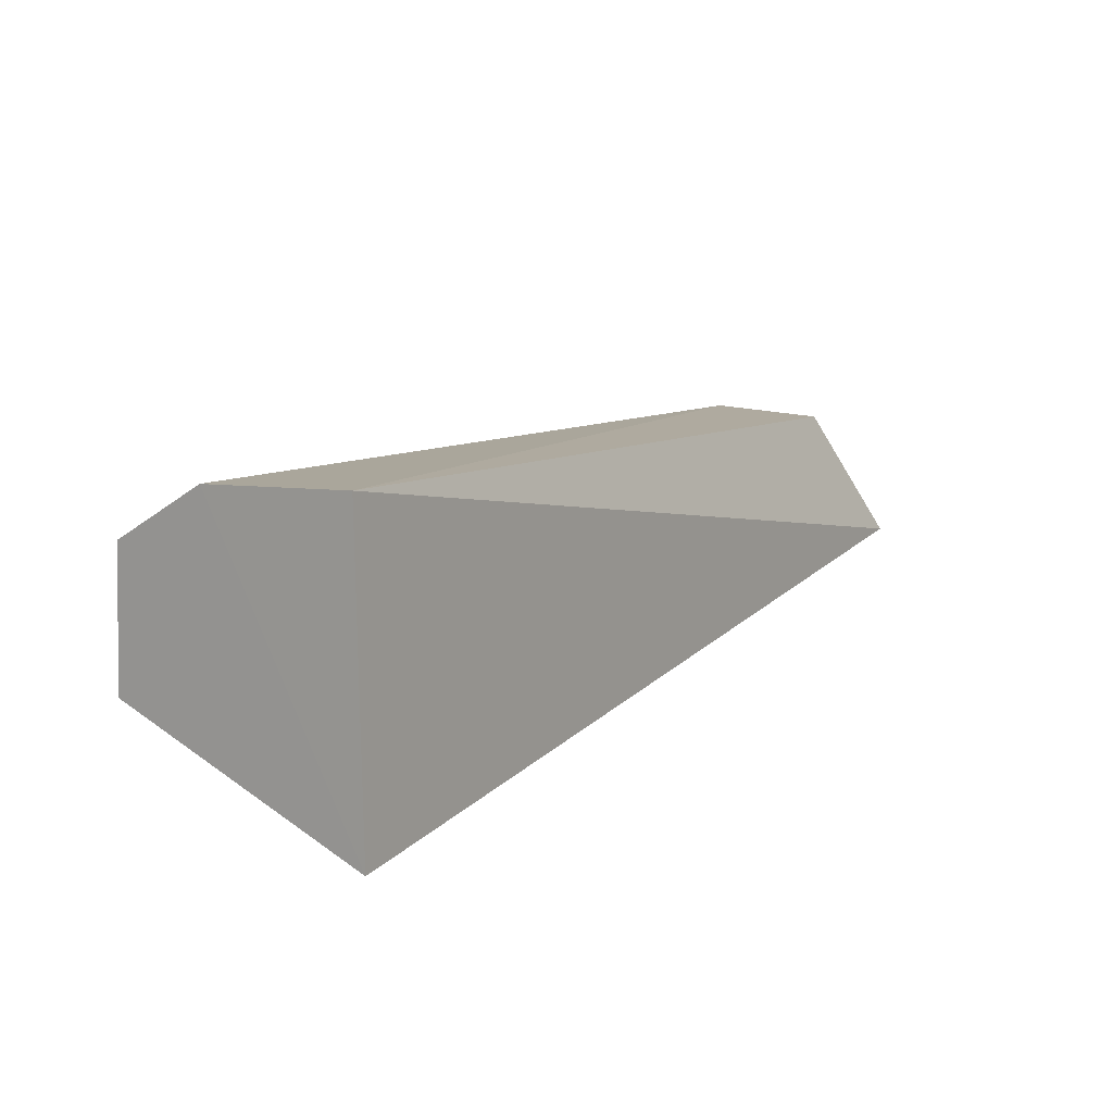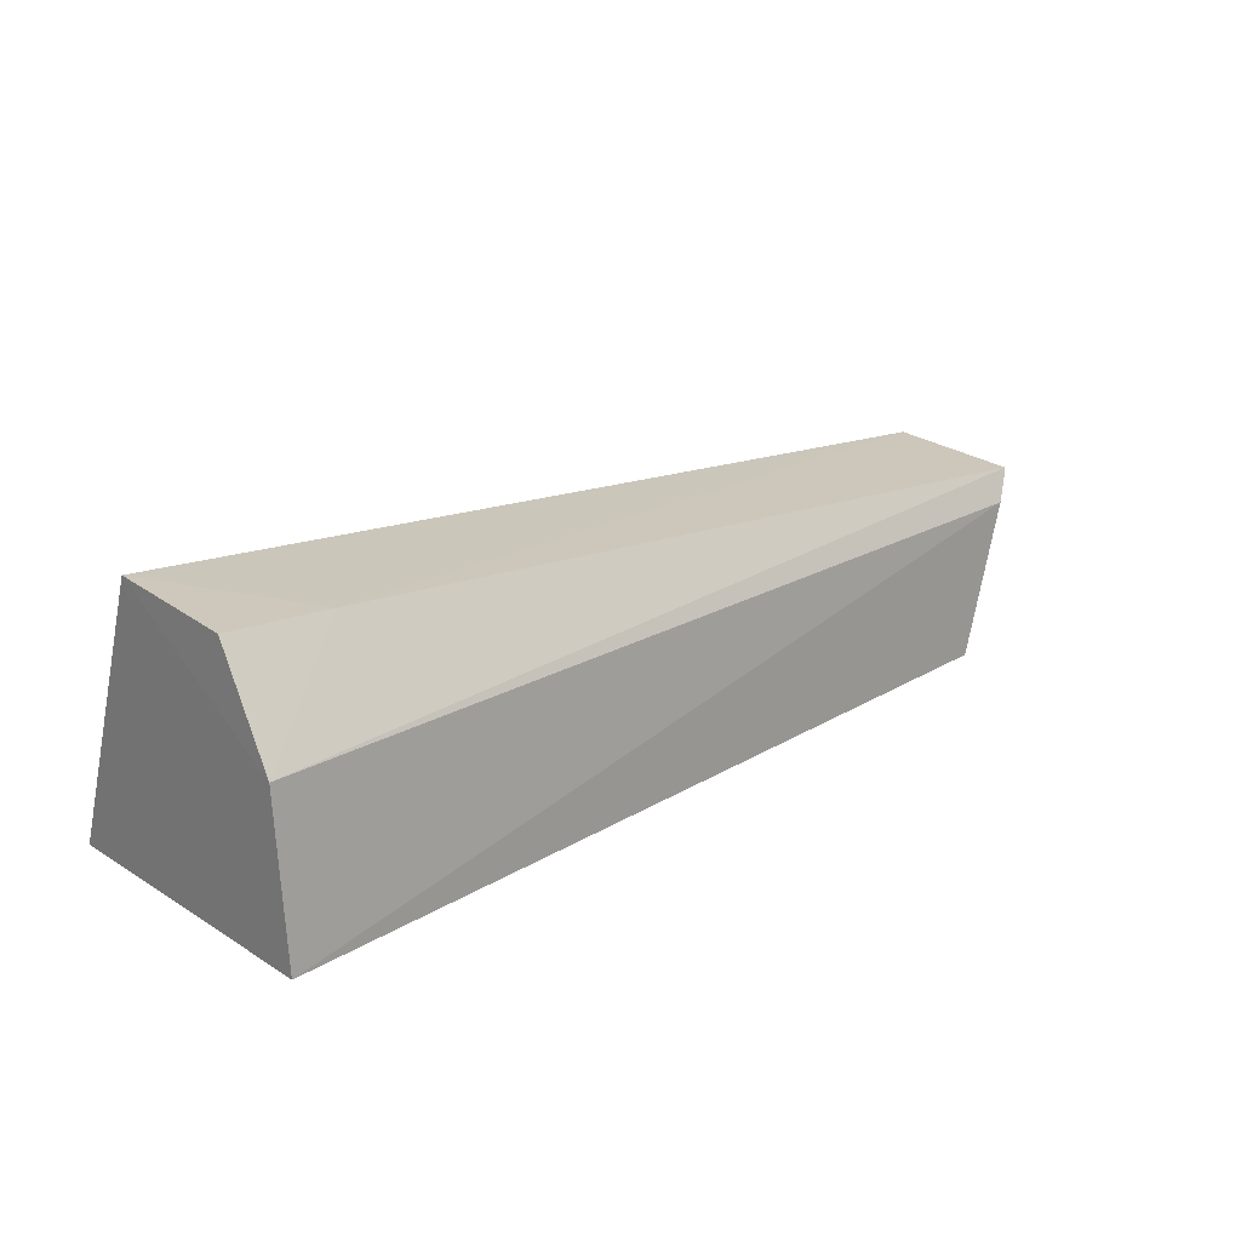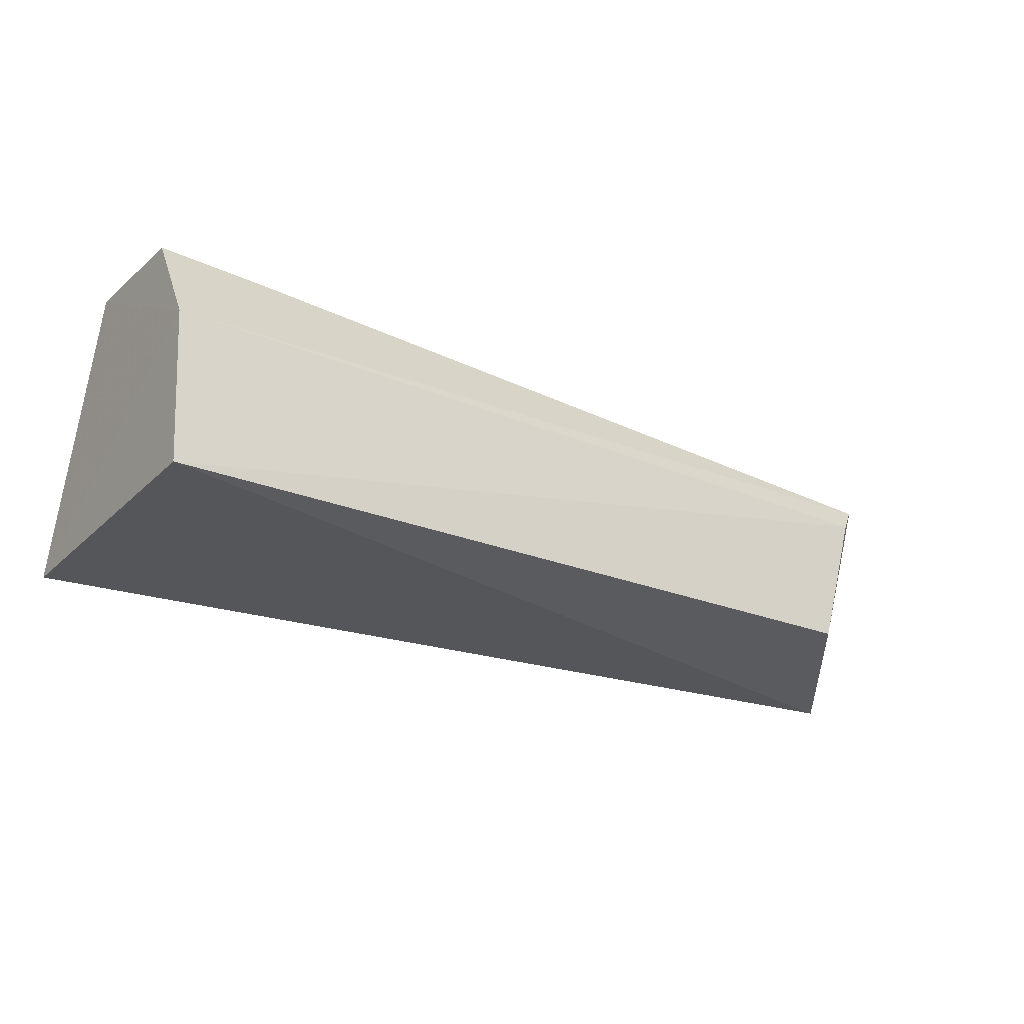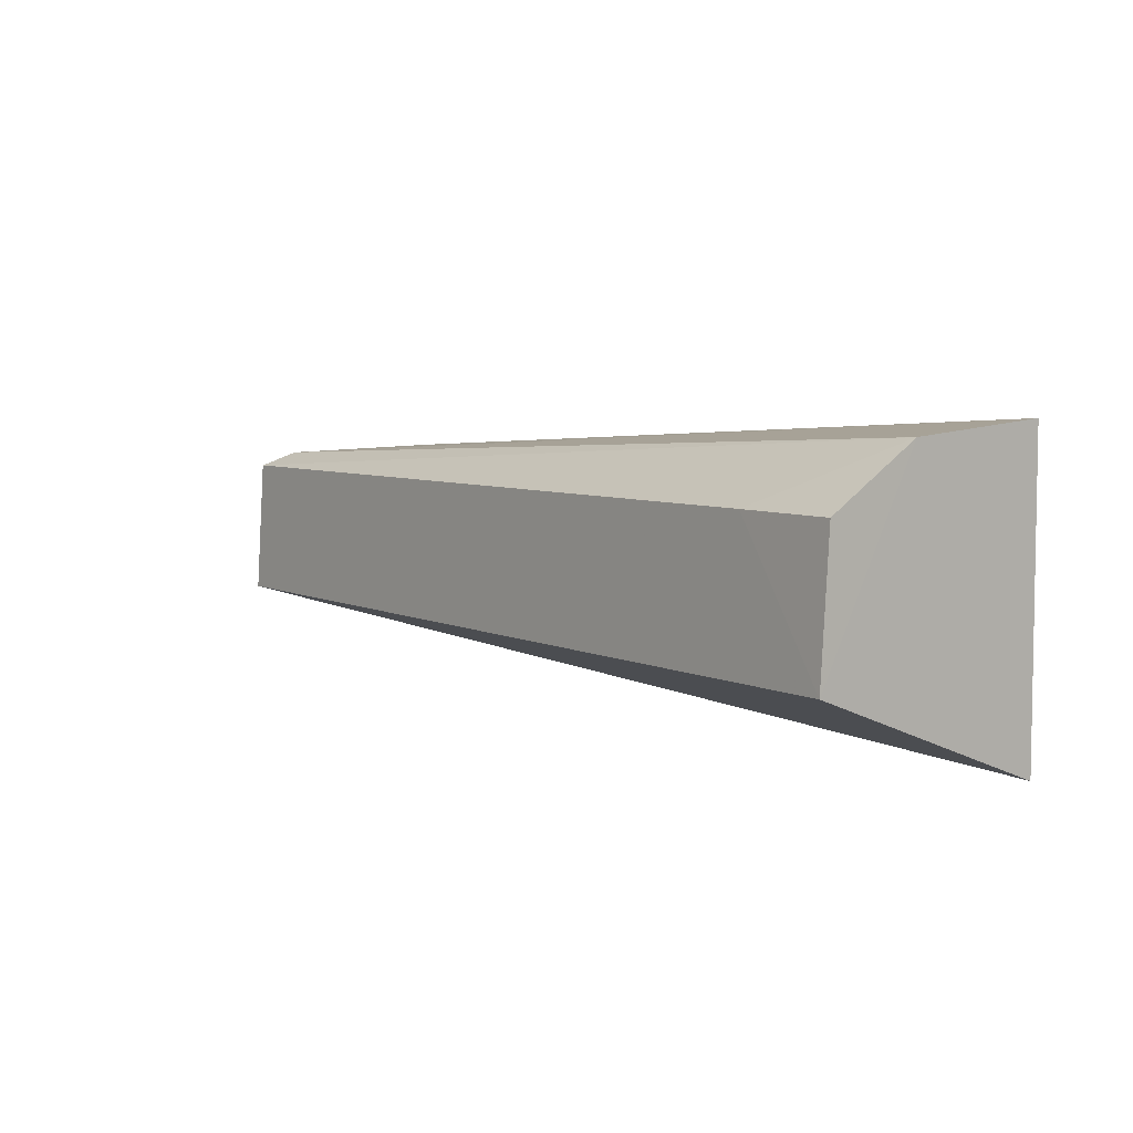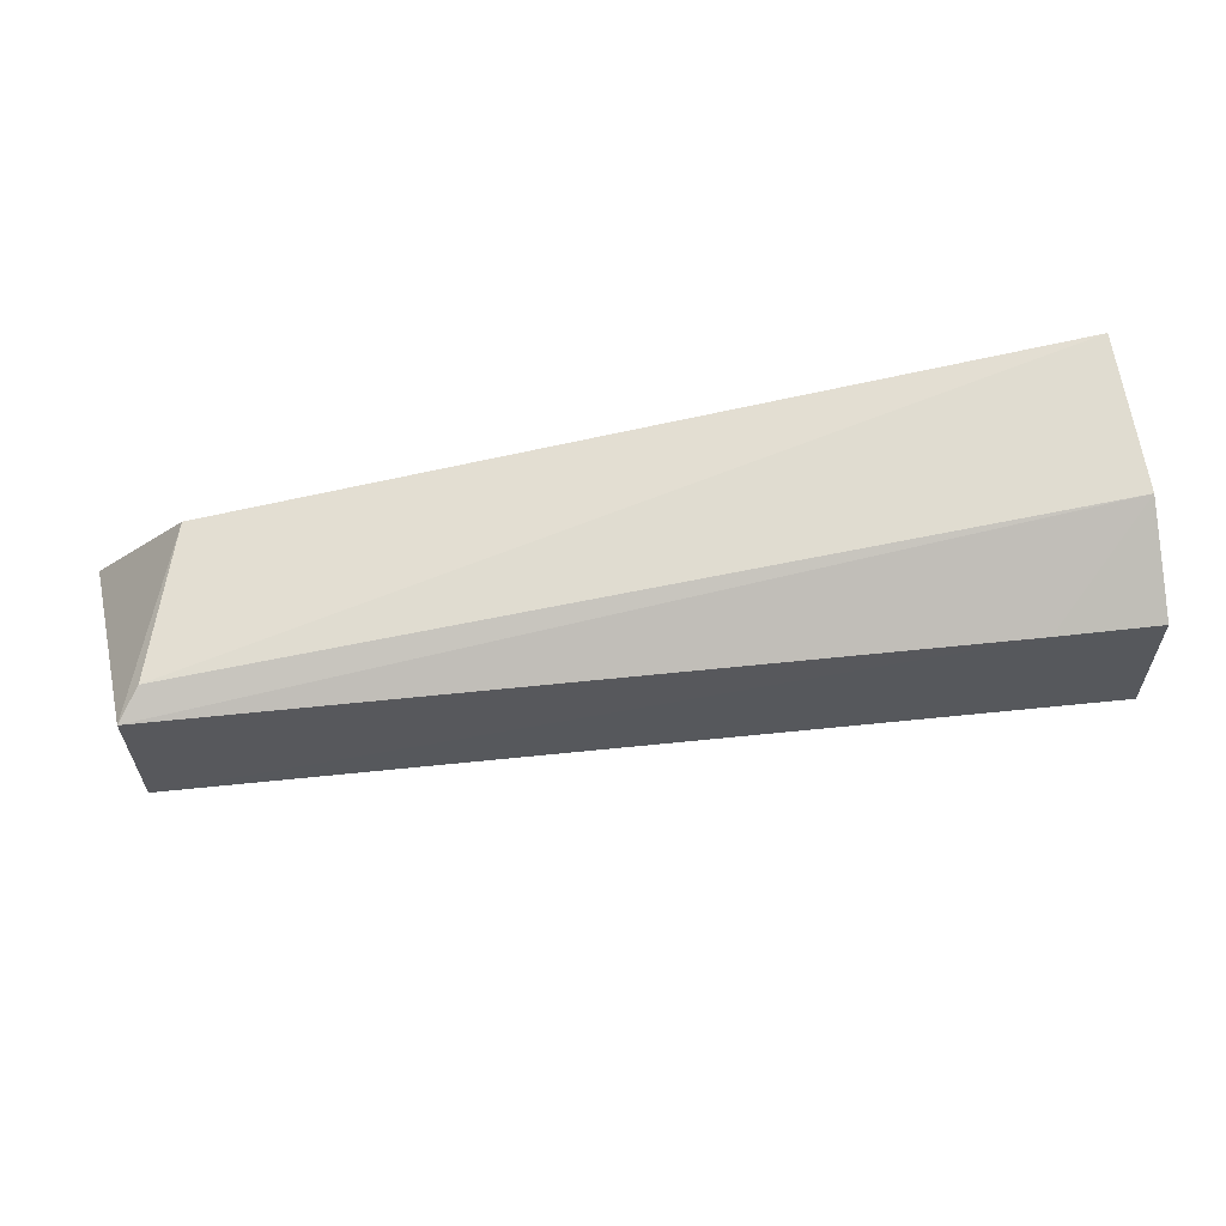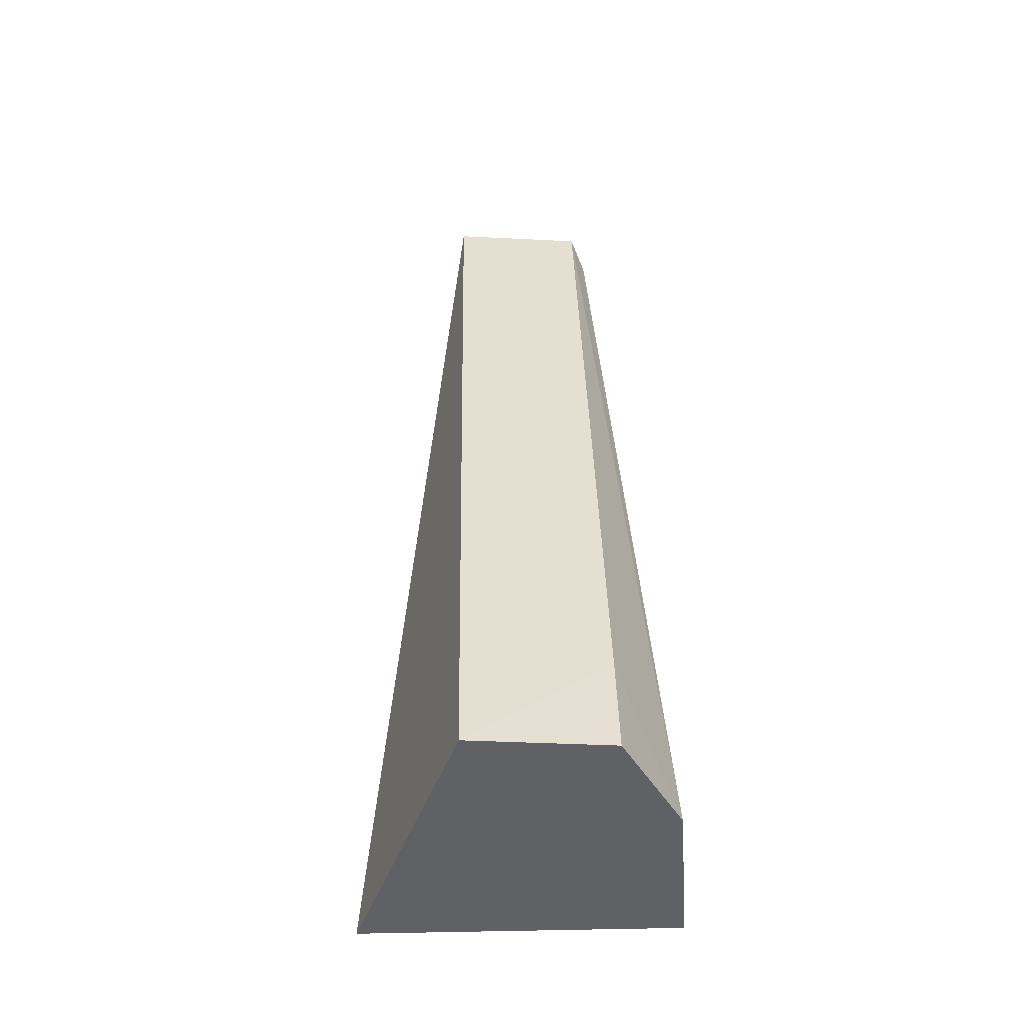
<metadata>
{"format":"obj","ext":"obj","renderer":"f3d","projection":"perspective","resolution":1024,"background":"white","views":[{"elev":12.9,"azim":124.3,"up":"+Y"},{"elev":20.3,"azim":138.6,"up":"+Z"},{"elev":-24.5,"azim":145.7,"up":"+Z"},{"elev":6.3,"azim":50.1,"up":"+Y"},{"elev":64.2,"azim":-9.0,"up":"+Y"},{"elev":39.9,"azim":89.0,"up":"+Z"}]}
</metadata>
<code>
v 0.1438 -0.02227 0.01283
v 0.144 0.02336 0.0133
v 0.1442 -0.007312 0.0522
v 0.0152 0.0148 0.03959
v 0.007648 -0.004956 0.01227
v 0.1443 0.01312 0.05091
v 0.02228 0.01565 0.01796
v 0.01185 -0.007219 0.04497
v 0.1443 0.0217 0.03648
v 0.01189 0.01268 0.04371
v 0.1291 0.01313 0.05024
f 5 2 1
f 7 4 2
f 7 2 5
f 8 5 1
f 8 1 3
f 9 2 4
f 9 1 2
f 9 6 3
f 9 3 1
f 10 7 5
f 10 4 7
f 10 5 8
f 10 9 4
f 11 6 9
f 11 9 10
f 11 3 6
f 11 10 8
f 11 8 3

</code>
